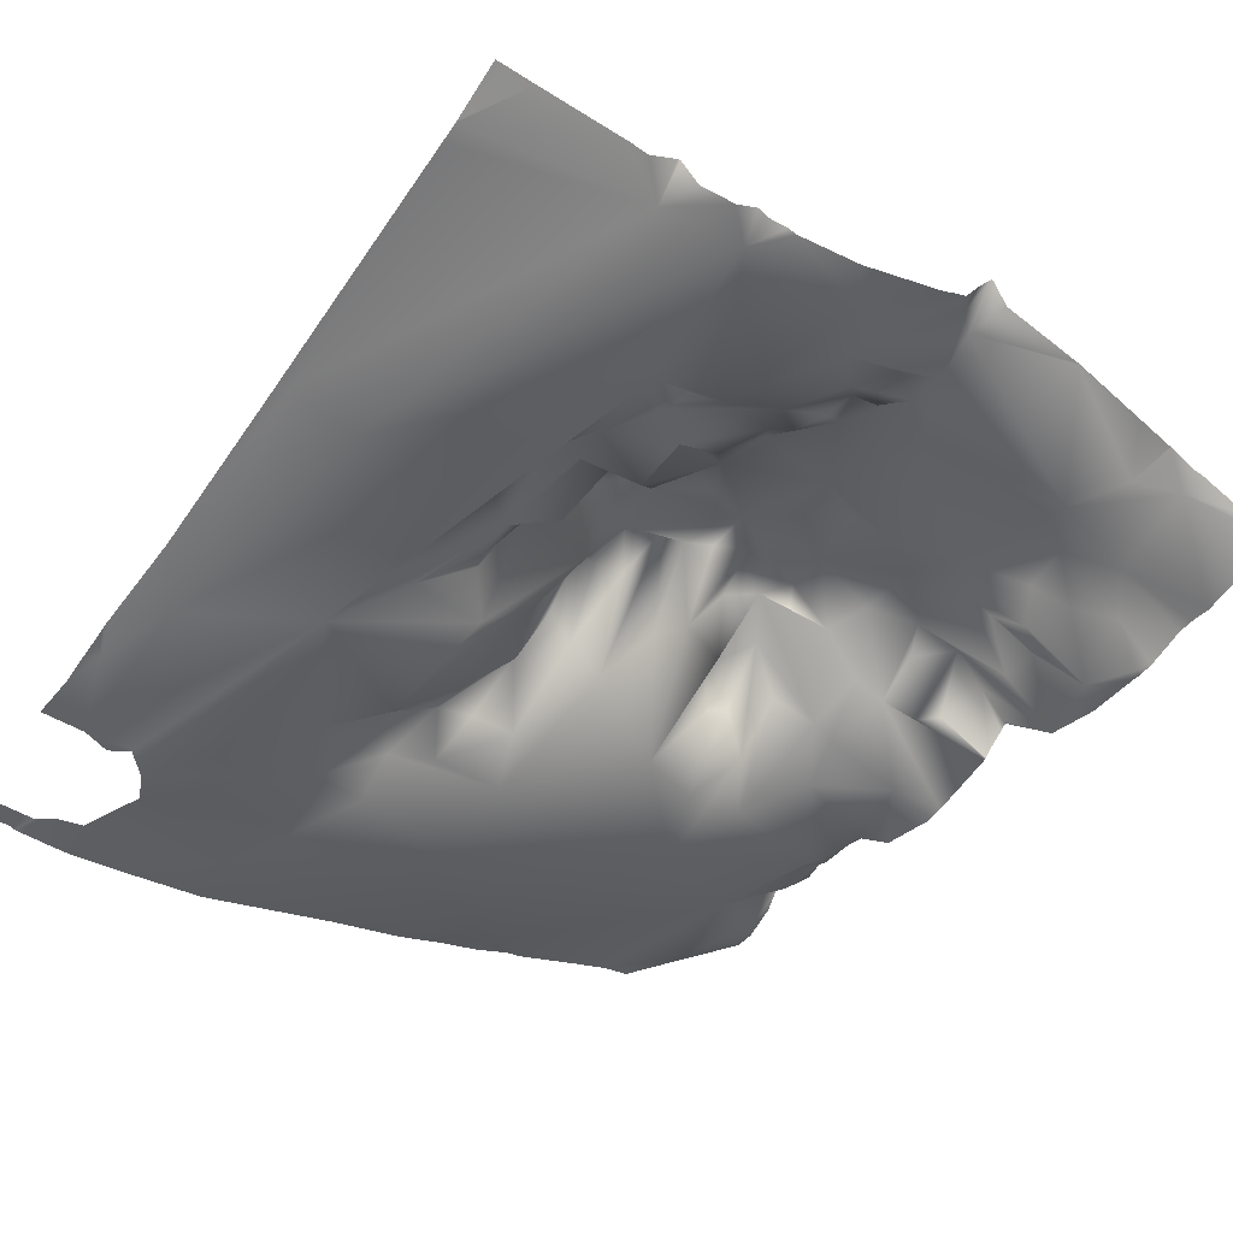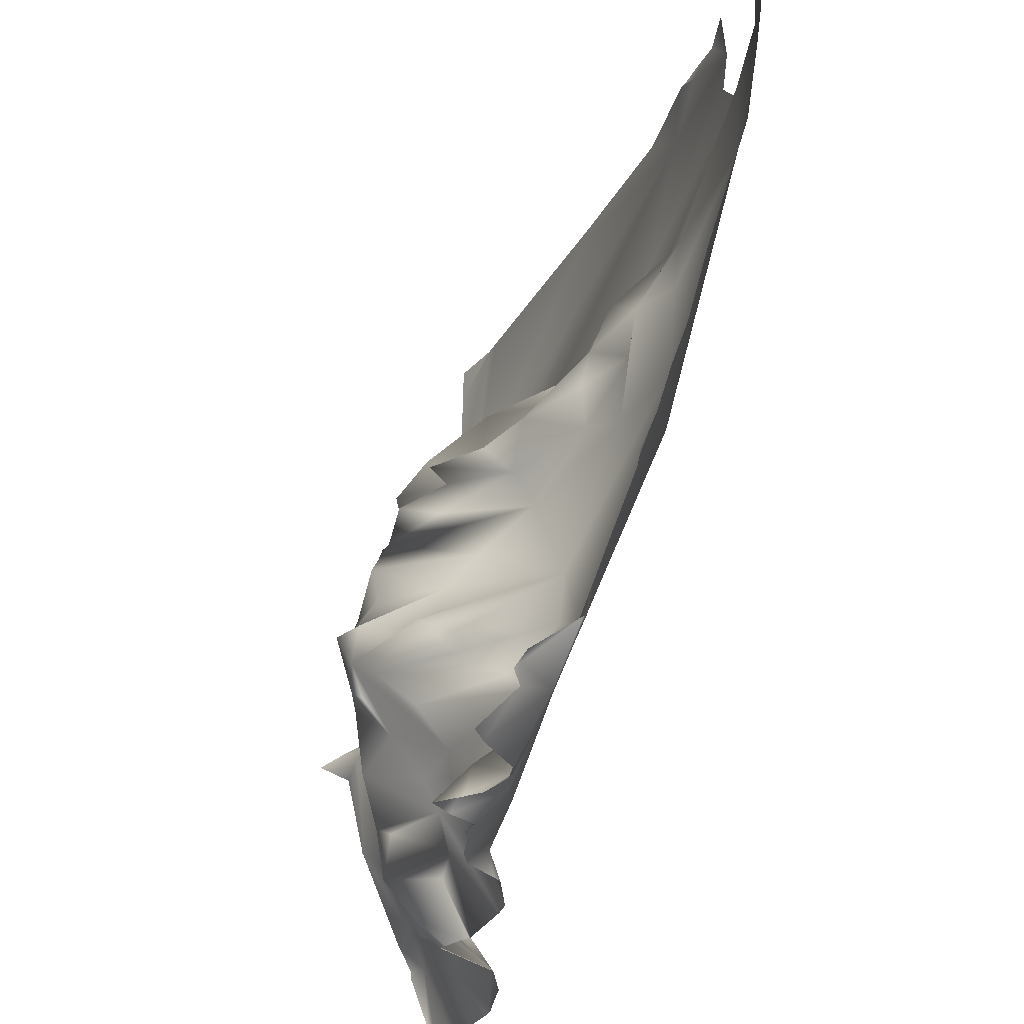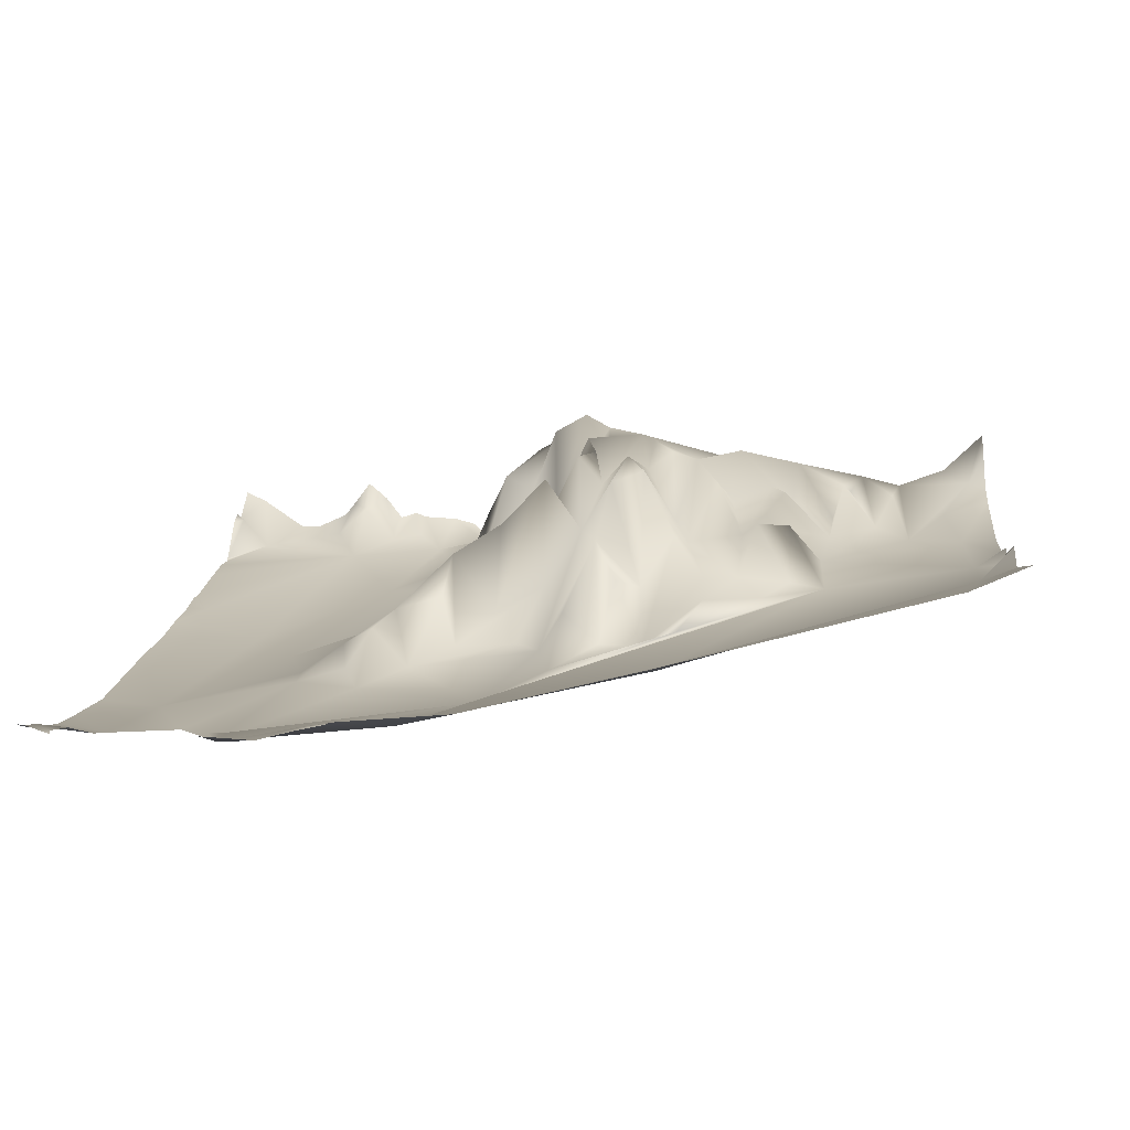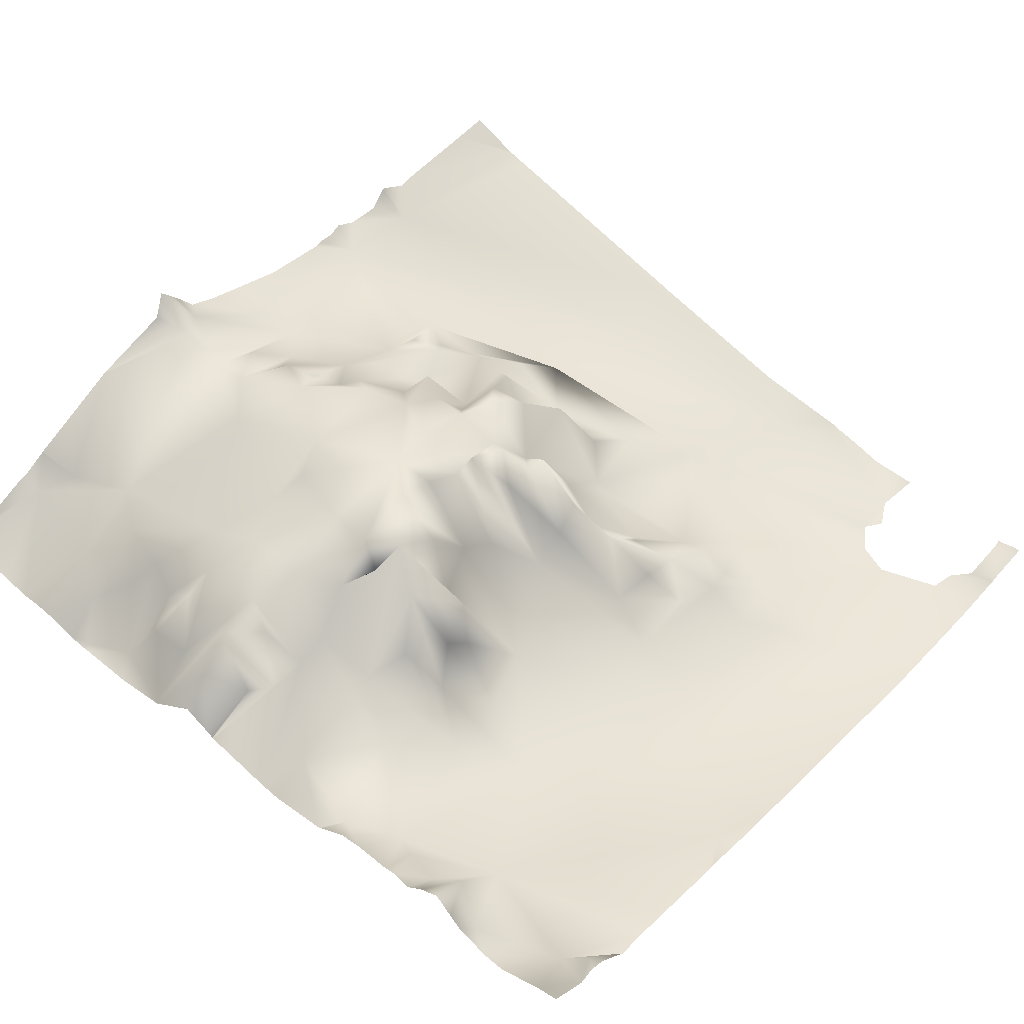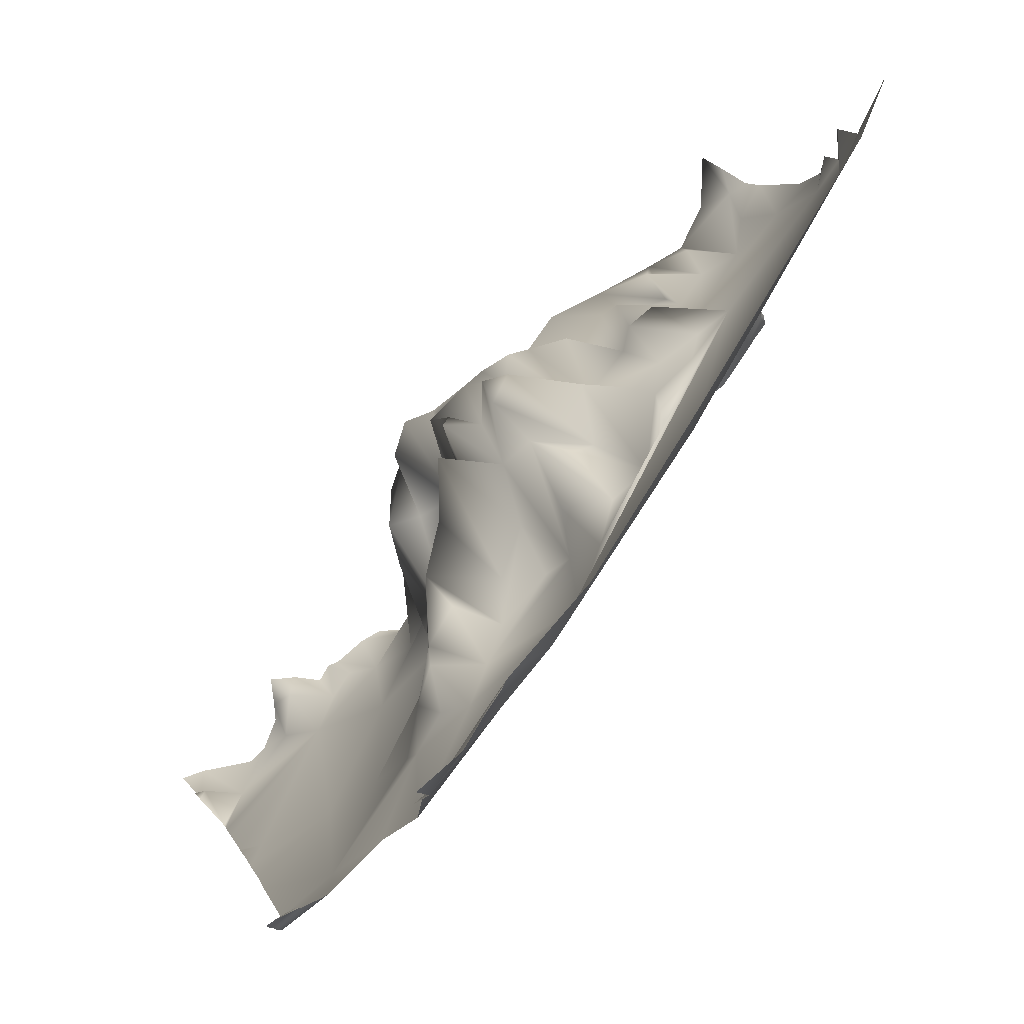
<metadata>
{"format":"obj","ext":"obj","renderer":"f3d","projection":"perspective","resolution":1024,"background":"white","views":[{"elev":-47.7,"azim":53.9,"up":"+Y"},{"elev":-28.9,"azim":-100.3,"up":"+Z"},{"elev":-2.2,"azim":5.5,"up":"+Y"},{"elev":57.7,"azim":-138.9,"up":"+Y"},{"elev":79.5,"azim":-45.4,"up":"+Z"}]}
</metadata>
<code>
o lod_1_205_Cube.205
v 1143 14.7 768.3
v 1139 17.91 782.9
v 1117 18.59 777.9
v 1110 23.04 788.6
v 1133 22.56 790.1
v 1119 23.86 795.5
v 1144 32.77 812.7
v 961.3 21.75 774.6
v 955.4 28.6 776.4
v 985.7 18.74 780.8
v 957.7 3.727 826.6
v 986.9 31.48 770.8
v 979.1 25.45 766.3
v 1018 23.01 766.7
v 994.5 23.55 769.2
v 1007 20.65 772.5
v 1002 24.77 770.1
v 1037 20.6 772.2
v 1025 23.35 786.4
v 1015 14.84 799.8
v 1036 28.09 788.7
v 1052 27.96 787.3
v 1051 31.17 794
v 1037 28.2 794.9
v 1032 35.8 802.3
v 1000 8.776 807.2
v 1027 17.98 808
v 1038 43.74 811.3
v 1030 27.92 813.6
v 1026 28.44 816.5
v 1031 36.29 820.6
v 1018 9.131 815.7
v 1023 6.644 830.6
v 985.5 -7.584 857.9
v 1037 32.47 821.9
v 1034 11.08 851.7
v 1044 27.75 835.8
v 1043 21.5 843.7
v 1004 -1.442 856.6
v 1016 3.607 860.9
v 1006 -4.316 873.9
v 1014 4.528 870.3
v 1024 15.32 867.2
v 1035 15.51 860
v 1047 29.19 855.4
v 1055 39.48 850.4
v 1052 43.32 842.8
v 1057 41.25 838
v 1052 37.77 858
v 1057 31.21 861.2
v 1047 27.96 862.8
v 1053 20.51 868.5
v 1065 44.68 836
v 1068 34.5 860.8
v 1068 42.47 846.3
v 1045 32.1 865.1
v 1056 47.13 828.3
v 1050 50.61 824.8
v 1043 46.66 824.4
v 1048 47.6 817.6
v 1055 37.89 804.8
v 1048 44.95 810.2
v 1055 46.45 814.2
v 1065 44.43 814.9
v 1061 42.89 798.5
v 1067 38.93 788.6
v 1060 36.73 785
v 1054 24.84 779.8
v 1067 37.12 777.6
v 1057 26.35 774.7
v 1076 24.2 773.3
v 1082 35.13 788.4
v 1082 33.82 781.1
v 1092 19.98 782.6
v 1091 15.32 775.3
v 1083 27.05 771.2
v 1077 12 762.6
v 1093 9.42 768.4
v 1065 31.56 769.6
v 1064 25.58 762.8
v 1135 35.9 833.9
v 1125 32.47 832.9
v 1140 32.41 840
v 1134 24.24 854.1
v 1126 18.4 859
v 1123 29.55 842.6
v 1116 34.68 832.8
v 1118 21.74 852.1
v 1111 31.76 845
v 1113 30.63 839.8
v 1110 31.7 825.6
v 1108 14.92 771.5
v 1102 18.82 779.1
v 1098 26.28 784.9
v 1104 8.173 763.8
v 958.9 -21.62 951.3
v 958.8 -21.39 939.6
v 962.9 -22.64 936.2
v 964.2 -22.63 930.9
v 977.6 -22.2 925.4
v 966.1 -18.11 899.3
v 985.4 -24.26 929
v 993.2 -11.03 883.2
v 973.8 -3.169 836.8
v 986.1 -22.48 937.4
v 988.9 -22.48 933.4
v 989.5 -23.92 943.8
v 1007 -20.95 950.2
v 1024 -20.75 945
v 1075 -9.478 950.6
v 1074 -10.26 935.9
v 1137 7.499 913.3
v 1138 10.92 893.9
v 1036 -16.81 918.4
v 1076 -2.469 907.6
v 1069 -5.597 899.2
v 1081 4.159 899
v 1093 4.741 892.4
v 1088 9.192 890.6
v 1081 9.019 890.4
v 1106 6.651 891.4
v 1099 8.184 887.3
v 1099 20.76 877.2
v 1106 13.03 874.4
v 1108 18.99 860.5
v 1092 21.13 878.7
v 1098 29.19 859.8
v 1089 19.08 871.8
v 1095 30.96 853.6
v 1100 27.99 850.6
v 1088 39.61 848.7
v 1101 37.25 840
v 1109 23.82 850.5
v 1137 17.72 864.7
v 1063 37 867
v 1074 22.57 867.9
v 1073 38.64 858.8
v 1078 37.32 852.8
v 1077 17.63 872.3
v 1067 33.22 872.6
v 1060 30.51 875.6
v 1067 7.385 884.7
v 1075 18.3 885.6
v 1062 8.707 890.1
v 1059 -4.893 897.9
v 1083 30.87 865.8
v 1086 28.03 859.6
v 1087 39.14 830
v 1081 41.24 819.5
v 1084 35.55 812.5
v 1079 37.75 800.8
v 1089 34.43 797.1
v 1009 -14.18 902.5
v 994.8 -12.9 896
v 1002 -4.826 883.2
v 1004 -10.06 891.1
v 1013 2.87 878.4
v 1010 -1.414 888.8
v 1018 -9.771 891.1
v 1023 5.657 875.2
v 1035 22.06 865.4
v 1035 2.608 873.3
v 1045 7.486 876
v 1046 -6.267 888.9
v 1040 -4.728 885.7
v 1058 17.18 887.6
v 1051 1.651 894.1
v 1050 -10.39 907.1
v 1027 -5.234 881.7
v 1144 20.38 783.5
v 1144 20.24 781.6
v 1144 14.79 767.9
v 1144 16.79 768.9
v 1144 15.95 769.7
v 1131 11.04 762.5
v 1124 9.819 762.5
v 1119 10.5 762.5
v 1144 13.45 762.5
v 1139 12.73 762.5
v 1116 10.39 762.5
v 1107 8.083 762.5
v 1089 8.638 762.5
v 1077 11.96 762.5
v 1102 8.038 762.5
v 1104 7.826 762.5
v 1103 7.836 762.5
v 1057 20.51 762.5
v 1057 20.21 762.5
v 1057 20.27 762.5
v 1041 17.06 762.5
v 1037 16.68 762.5
v 1063 24.44 762.5
v 1058 21.77 762.5
v 1023 20.02 762.5
v 1077 11.97 762.5
v 1065 25.06 762.5
v 1064 25.39 762.5
v 1022 21.4 762.5
v 1015 27.93 762.5
v 1010 29.36 762.5
v 1002 29.94 762.5
v 999.3 30.99 762.5
v 995.2 29.82 762.5
v 991.3 34.93 762.5
v 986.5 38.93 762.5
v 972.9 27.5 762.5
v 968.1 27.63 762.5
v 958.2 34.38 762.5
v 982.6 33.82 762.5
v 980 30.61 762.5
v 953.1 17.35 785.5
v 953.1 18 785.1
v 953.1 29.07 771
v 953.1 30.2 774.2
v 953.1 27.76 778
v 953.1 36.83 762.5
v 1144 9.262 950.5
v 1144 9.339 944.5
v 1133 4.606 953.1
v 1132 4.368 953.1
v 1144 32.9 812.7
v 1144 32.88 812.8
v 1144 32.88 813
v 1144 9.916 924.2
v 1132 4.27 953.1
v 1144 9.539 920.3
v 1144 14.28 913.7
v 1144 14.46 913
v 1144 10.09 909
v 1144 11.5 900.6
v 1144 14.95 895.4
v 1144 13.8 892.3
v 1144 14.22 886.2
v 1144 14.56 888.3
v 1144 17.98 870.6
v 1144 27.38 849.1
v 1144 29.22 846.2
v 1144 30.99 842.9
v 1144 37.85 838.7
v 1144 43.94 834.4
v 1144 36.89 831.4
v 1144 32.61 812.3
v 1144 26.53 797.3
v 1144 23.42 789.6
v 1144 23.29 789.5
v 1128 3.254 953.1
v 999 -23.32 953.1
v 988 -22.57 953.1
v 1006 -21.69 953.1
v 953.1 -20.77 951.1
v 953.1 -20.6 942.1
v 953.1 -16.64 897.6
v 953.1 -19.63 917.6
v 953.1 -20.91 927.6
v 953.1 -21.07 931.9
v 953.1 -21.06 941
v 953.1 -2.821 848.4
v 953.1 -7.391 866
v 953.1 0.8456 837.7
v 953.1 6.927 819.6
v 953.1 3.562 828.3
v 953.1 13.23 800.2
v 953.1 7.691 815.9
v 953.1 16.04 792.1
v 1144 9.144 953.1
v 1073 -10.13 953.1
v 1037 -18.3 953.1
v 1013 -19.92 953.1
v 1012 -20.45 953.1
v 1015 -19.76 953.1
v 959.3 -22.22 953.1
v 954.8 -20.66 953.1
v 953.1 -20.41 953.1
f 1 179 175
f 2 175 176
f 3 180 92
f 3 176 177
f 6 2 3
f 6 3 4
f 6 5 2
f 5 245 2
f 243 5 7
f 7 242 243
f 2 170 171
f 2 174 1
f 1 174 173
f 7 221 242
f 6 7 5
f 9 213 214
f 8 206 207
f 8 10 13
f 11 260 261
f 11 263 260
f 10 263 11
f 11 104 10
f 10 12 13
f 16 200 201
f 15 202 203
f 14 200 16
f 10 17 15
f 16 17 10
f 18 194 14
f 19 18 14
f 19 14 16
f 19 21 18
f 16 20 19
f 18 190 191
f 22 189 190
f 21 22 18
f 21 23 22
f 24 21 19
f 20 24 19
f 20 25 24
f 26 20 16
f 20 27 25
f 27 28 25
f 25 28 24
f 29 28 27
f 32 29 27
f 30 29 32
f 31 29 30
f 29 31 28
f 32 27 26
f 26 27 20
f 33 32 26
f 26 16 10
f 104 26 10
f 34 26 104
f 34 33 26
f 32 33 30
f 33 31 30
f 33 35 31
f 33 37 35
f 36 38 33
f 38 37 33
f 39 36 33
f 34 39 33
f 39 41 40
f 41 42 40
f 42 43 40
f 43 44 40
f 40 36 39
f 40 44 36
f 44 45 36
f 36 45 46
f 36 46 38
f 38 47 37
f 47 48 37
f 46 47 38
f 45 49 46
f 46 50 47
f 51 45 44
f 51 49 45
f 49 50 46
f 51 52 49
f 52 50 49
f 50 53 47
f 47 53 48
f 50 54 53
f 53 54 55
f 48 53 57
f 48 57 37
f 57 53 63
f 37 57 58
f 37 58 59
f 35 37 59
f 59 60 35
f 59 58 60
f 58 57 63
f 35 60 31
f 31 60 28
f 28 60 24
f 21 24 23
f 60 61 24
f 24 61 23
f 60 62 61
f 60 63 62
f 60 58 63
f 62 63 61
f 63 64 61
f 61 65 23
f 64 65 61
f 23 65 22
f 65 66 22
f 22 66 67
f 67 68 22
f 68 67 69
f 66 69 67
f 68 69 70
f 66 71 69
f 66 72 71
f 72 73 71
f 72 74 73
f 73 74 75
f 75 76 73
f 71 73 76
f 71 76 77
f 76 78 77
f 69 71 77
f 69 77 79
f 79 77 80
f 70 69 79
f 68 189 22
f 70 188 68
f 70 193 187
f 79 192 193
f 80 196 197
f 77 196 80
f 77 183 195
f 77 182 183
f 78 184 182
f 81 7 6
f 82 81 6
f 83 238 239
f 83 240 81
f 83 81 82
f 85 83 82
f 84 83 85
f 237 83 84
f 86 85 82
f 86 82 87
f 87 88 86
f 88 85 86
f 125 88 89
f 125 89 133
f 89 88 90
f 88 87 90
f 91 87 82
f 91 82 6
f 89 90 87
f 132 87 91
f 132 89 87
f 91 6 152
f 152 150 91
f 6 4 152
f 4 3 92
f 93 4 92
f 94 4 93
f 94 93 78
f 78 93 92
f 74 94 78
f 75 74 78
f 76 75 78
f 78 92 95
f 92 181 95
f 95 181 185
f 95 185 186
f 99 255 98
f 100 101 99
f 101 103 34
f 103 39 34
f 104 101 34
f 104 258 101
f 101 253 99
f 105 107 106
f 108 109 107
f 247 108 107
f 270 109 108
f 108 268 270
f 110 111 109
f 246 112 110
f 110 112 111
f 111 112 113
f 109 111 121
f 107 109 114
f 109 121 114
f 107 114 106
f 114 115 168
f 114 121 115
f 168 115 116
f 115 117 116
f 115 118 117
f 117 118 119
f 115 121 118
f 116 117 120
f 117 119 120
f 121 122 118
f 119 118 122
f 119 122 126
f 126 122 123
f 123 122 121
f 121 124 123
f 123 124 126
f 126 124 125
f 126 125 127
f 128 126 127
f 128 127 129
f 127 130 129
f 127 125 130
f 129 130 131
f 125 133 130
f 130 133 132
f 132 133 89
f 125 124 88
f 88 124 85
f 85 134 84
f 124 134 85
f 236 84 134
f 134 235 236
f 233 134 113
f 113 134 124
f 113 124 121
f 111 113 121
f 113 230 231
f 112 230 113
f 112 227 228
f 112 224 226
f 12 10 15
f 15 204 12
f 12 209 13
f 13 209 210
f 135 54 50
f 52 135 50
f 135 136 54
f 54 137 55
f 137 138 55
f 54 136 137
f 136 138 137
f 136 139 138
f 140 136 135
f 141 142 140
f 135 141 140
f 140 139 136
f 140 143 139
f 142 143 140
f 143 120 139
f 144 116 142
f 145 116 144
f 116 143 142
f 120 143 116
f 168 116 145
f 120 119 139
f 139 146 138
f 146 147 138
f 139 128 146
f 139 119 128
f 146 128 147
f 147 128 129
f 147 129 131
f 138 147 131
f 130 132 131
f 138 131 148
f 148 132 91
f 131 132 148
f 138 148 53
f 148 91 150
f 149 148 150
f 53 148 149
f 55 138 53
f 53 64 63
f 64 53 149
f 64 149 150
f 64 150 151
f 150 152 151
f 64 151 65
f 65 151 66
f 151 72 66
f 151 152 72
f 72 152 74
f 152 94 74
f 152 4 94
f 119 126 128
f 106 114 102
f 102 114 153
f 100 102 154
f 154 102 153
f 100 154 101
f 101 154 103
f 154 156 155
f 103 155 39
f 154 155 103
f 157 41 155
f 155 41 39
f 156 158 155
f 155 158 157
f 154 153 156
f 153 158 156
f 153 159 158
f 153 114 159
f 158 159 157
f 159 160 157
f 157 160 43
f 41 157 42
f 42 157 43
f 43 161 44
f 161 56 44
f 56 51 44
f 56 52 51
f 163 56 162
f 162 56 161
f 163 52 56
f 165 164 163
f 164 52 163
f 164 166 52
f 166 141 52
f 141 135 52
f 166 142 141
f 167 166 164
f 164 168 167
f 165 163 169
f 169 163 162
f 159 165 169
f 164 165 159
f 159 114 164
f 114 168 164
f 168 145 167
f 167 145 166
f 166 144 142
f 145 144 166
f 162 161 43
f 169 162 43
f 169 43 160
f 159 169 160
f 264 10 8
f 201 17 16
f 272 271 96
f 255 256 98
f 204 205 12
f 240 241 81
f 208 213 8
f 215 212 9
f 250 272 96
f 269 268 108
f 211 264 8
f 231 232 113
f 219 265 217
f 178 1 172
f 222 221 7
f 232 234 113
f 253 254 99
f 256 97 98
f 228 229 112
f 234 233 113
f 259 104 11
f 249 269 108
f 261 259 11
f 173 172 1
f 214 215 9
f 223 81 241
f 248 247 107
f 219 218 220
f 258 252 101
f 210 206 13
f 224 225 218
f 245 170 2
f 207 208 8
f 266 246 110
f 223 222 7
f 197 192 80
f 186 184 95
f 267 110 109
f 198 199 14
f 226 227 112
f 251 96 97
f 212 8 9
f 194 198 14
f 2 1 175
f 3 177 180
f 3 2 176
f 5 244 245
f 243 244 5
f 2 171 174
f 9 8 213
f 8 13 206
f 10 262 263
f 15 17 202
f 14 199 200
f 18 191 194
f 18 22 190
f 68 188 189
f 70 187 188
f 70 79 193
f 79 80 192
f 77 195 196
f 77 78 182
f 78 95 184
f 83 239 240
f 237 238 83
f 92 180 181
f 99 254 255
f 104 257 258
f 101 252 253
f 247 249 108
f 270 267 109
f 246 225 112
f 236 237 84
f 233 235 134
f 112 229 230
f 15 203 204
f 12 205 209
f 264 262 10
f 201 202 17
f 208 216 213
f 250 273 272
f 178 179 1
f 256 251 97
f 259 257 104
f 223 7 81
f 219 217 218
f 112 225 224
f 225 220 218
f 267 266 110
f 251 250 96
f 212 211 8

</code>
